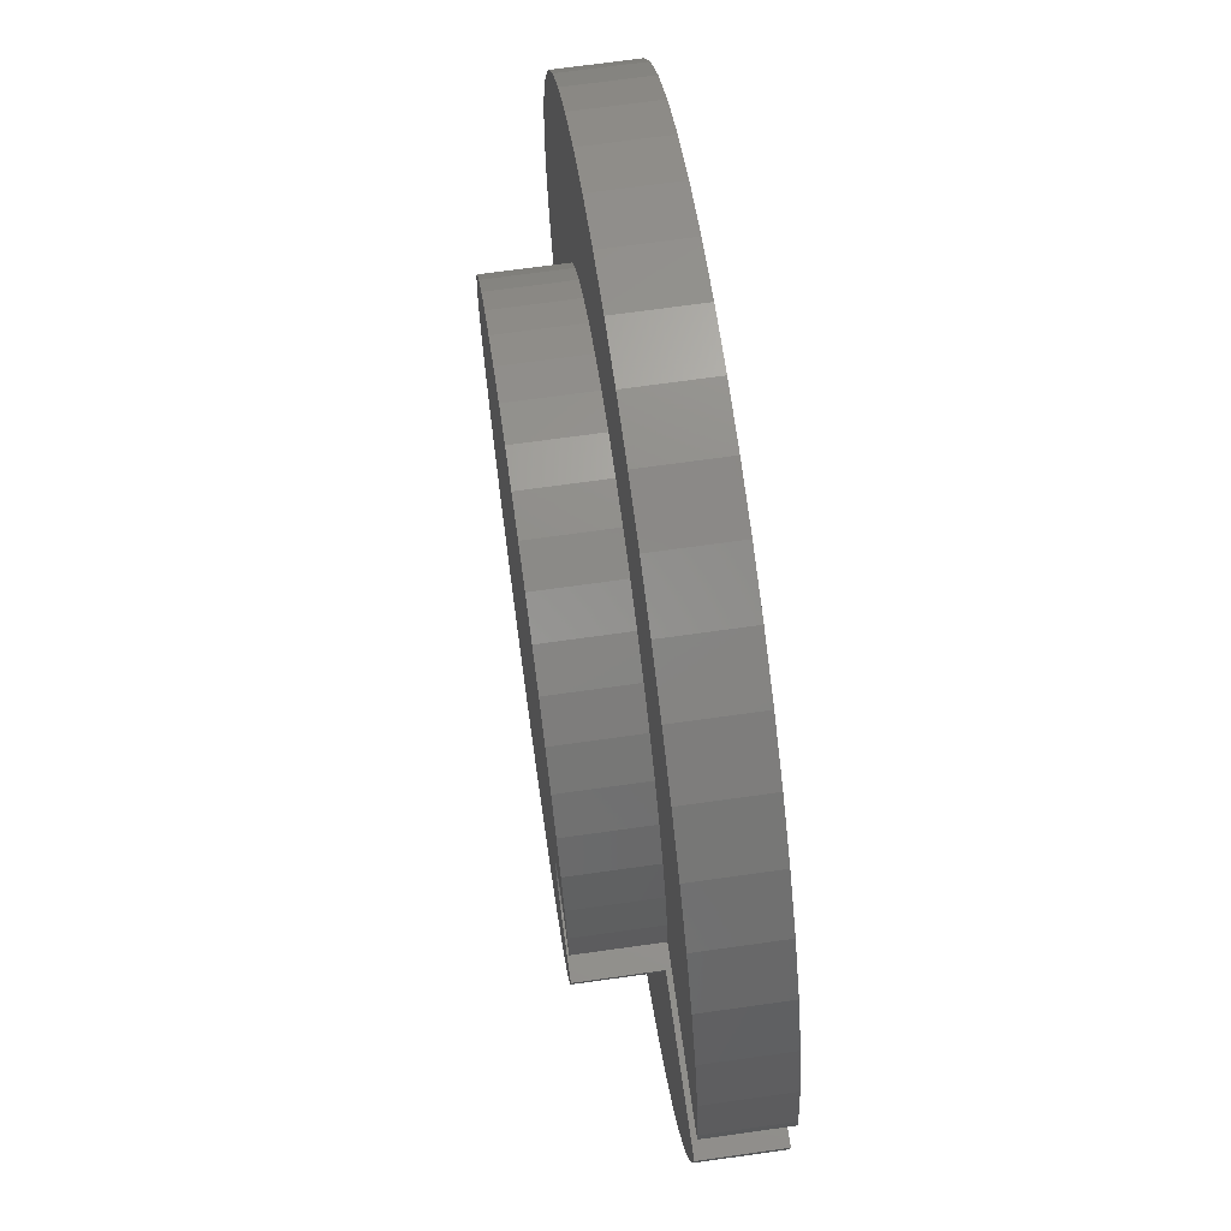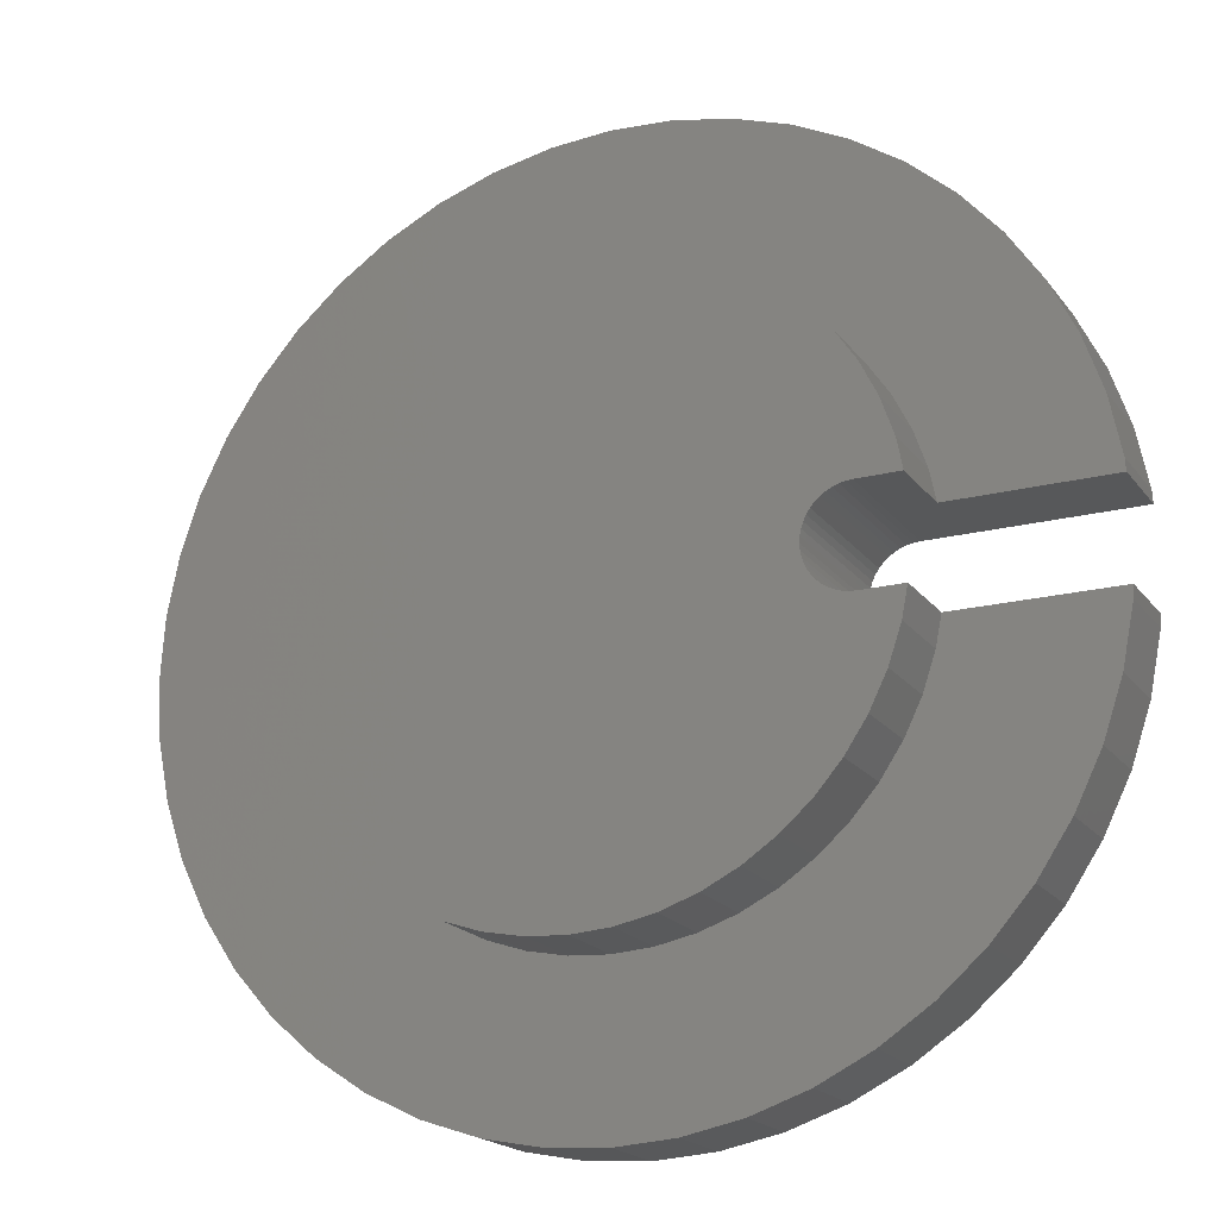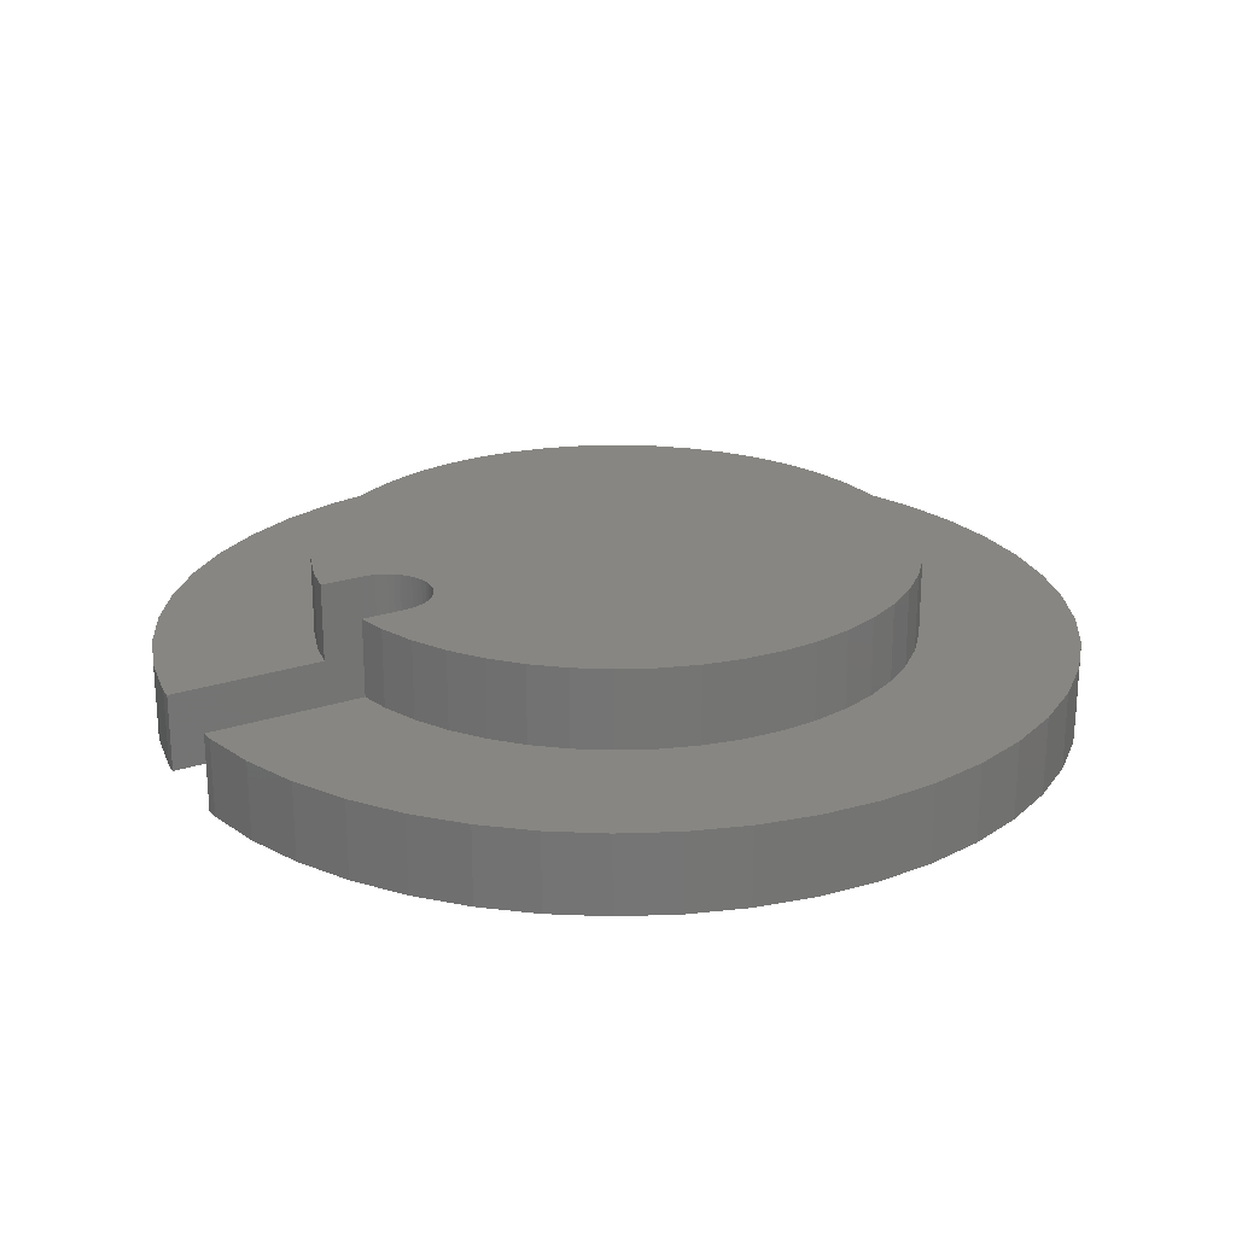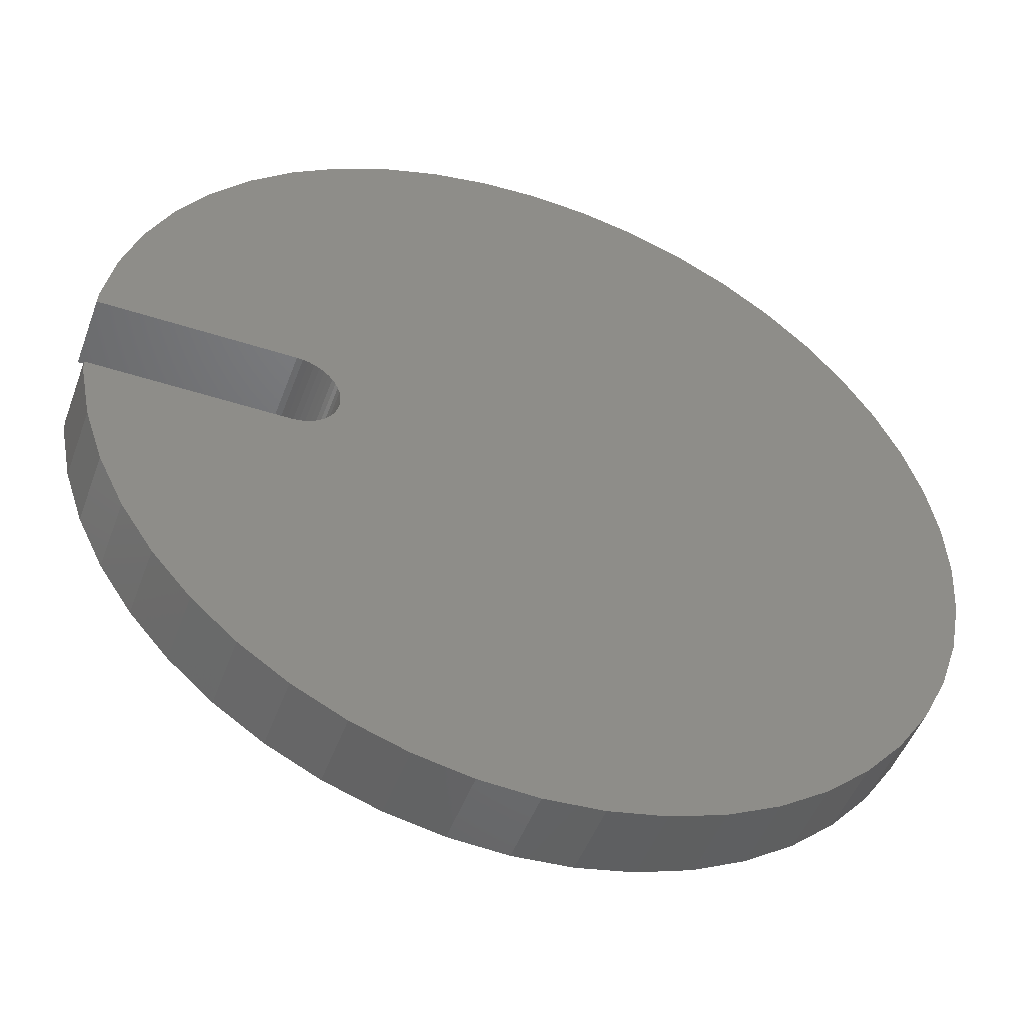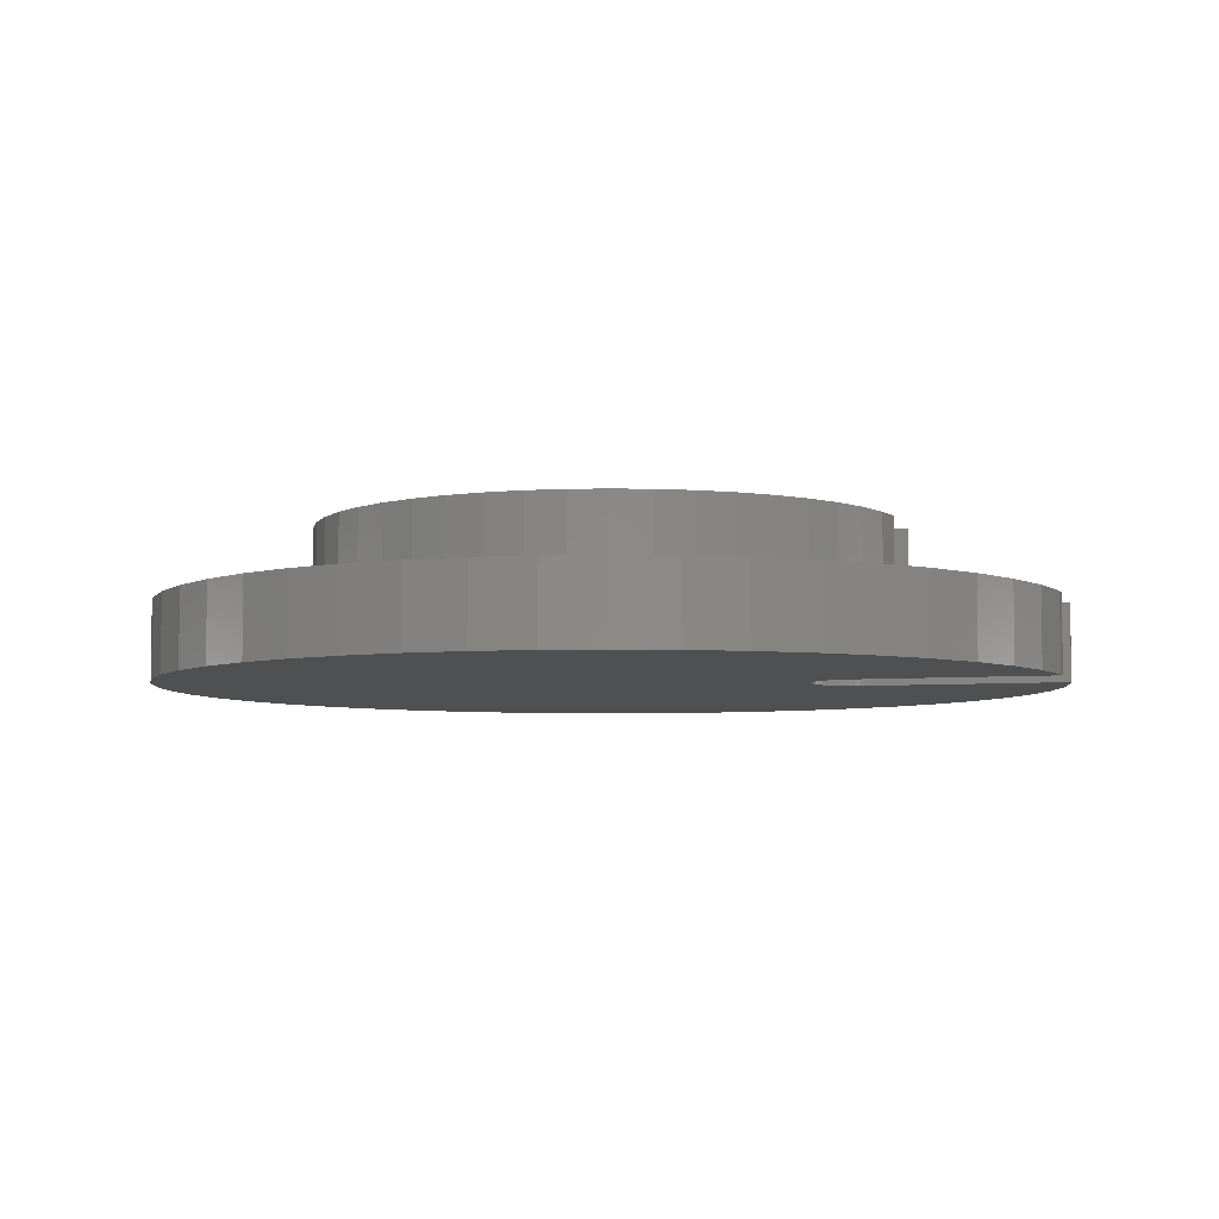
<metadata>
{"format":"stl","ext":"stl","renderer":"f3d","projection":"perspective","resolution":1024,"background":"white","views":[{"elev":69.6,"azim":82.0,"up":"+Y"},{"elev":-19.2,"azim":25.5,"up":"+Y"},{"elev":23.0,"azim":150.4,"up":"+Z"},{"elev":-48.8,"azim":160.1,"up":"+Y"},{"elev":-5.7,"azim":15.2,"up":"+Z"}]}
</metadata>
<code>
# stl→obj: 242 verts, 480 faces
v -19 0 5
v -18.84 2.48 10
v -18.84 2.48 5
v -19 0 10
v 2.48 18.84 5
v 0 19 10
v 2.48 18.84 10
v 0 19 5
v -13.44 -13.44 5
v -15.07 -11.57 10
v -15.07 -11.57 5
v -13.44 -13.44 10
v 13.44 13.44 5
v 11.57 15.07 10
v 13.44 13.44 10
v 11.57 15.07 5
v -11.57 15.07 5
v -13.44 13.44 10
v -11.57 15.07 10
v -13.44 13.44 5
v -4.918 18.35 5
v -7.271 17.55 10
v -4.918 18.35 10
v -7.271 17.55 5
v 17.55 7.271 10
v 16.45 9.5 5
v 16.45 9.5 10
v 17.55 7.271 5
v 18.73 3 10
v 18.35 4.918 5
v 18.35 4.918 10
v 18.73 3 5
v 15.07 11.57 5
v 15.07 11.57 10
v 7.271 17.55 5
v 4.918 18.35 10
v 7.271 17.55 10
v 4.918 18.35 5
v 9.5 16.45 5
v 9.5 16.45 10
v -17.55 7.271 5
v -16.45 9.5 10
v -16.45 9.5 5
v -17.55 7.271 10
v -15.07 11.57 5
v -15.07 11.57 10
v -18.35 4.918 5
v -18.35 4.918 10
v -2.48 18.84 5
v -2.48 18.84 10
v 18.35 -4.918 10
v 18.73 -3 5
v 18.73 -3 10
v 18.35 -4.918 5
v -11.57 -15.07 10
v -11.57 -15.07 5
v -7.271 -17.55 5
v -4.918 -18.35 10
v -7.271 -17.55 10
v -4.918 -18.35 5
v 16 -3 0
v 28.75 -3.785 0
v 28.01 -7.506 0
v 26.79 -11.1 0
v 25.11 -14.5 0
v 23.01 -17.65 0
v 15.61 -2.974 0
v 20.51 -20.51 0
v 15.22 -2.898 0
v 17.65 -23.01 0
v 28.8 -3 0
v 14.85 -2.772 0
v 14.5 -25.11 0
v 14.5 -2.598 0
v 14.17 -2.38 0
v 11.1 -26.79 0
v 7.506 -28.01 0
v 13.88 -2.121 0
v 3.785 -28.75 0
v 13.62 -1.826 0
v 0 -29 0
v -3.785 -28.75 0
v 13.4 -1.5 0
v 16 3 0
v 28.75 3.785 0
v 28.8 3 0
v 28.01 7.506 0
v 26.79 11.1 0
v 25.11 14.5 0
v 23.01 17.65 0
v 15.61 2.974 0
v 20.51 20.51 0
v 15.22 2.898 0
v 17.65 23.01 0
v 14.85 2.772 0
v 14.5 2.598 0
v 14.5 25.11 0
v 14.17 2.38 0
v 7.506 28.01 0
v 13.88 2.121 0
v 3.785 28.75 0
v 13.62 1.826 0
v -3.785 28.75 0
v 13.4 1.5 0
v -11.1 26.79 0
v 13.23 1.148 0
v -17.65 23.01 0
v 13.1 0.7765 0
v -23.01 17.65 0
v 13.03 0.3916 0
v -28.01 7.506 0
v 13 0 0
v -7.506 -28.01 0
v 11.1 26.79 0
v -11.1 -26.79 0
v 13.23 -1.148 0
v -14.5 -25.11 0
v 0 29 0
v -17.65 -23.01 0
v 13.1 -0.7765 0
v -7.506 28.01 0
v -20.51 -20.51 0
v -23.01 -17.65 0
v -14.5 25.11 0
v 13.03 -0.3916 0
v -25.11 -14.5 0
v -20.51 20.51 0
v -26.79 -11.1 0
v -28.01 -7.506 0
v -25.11 14.5 0
v -26.79 11.1 0
v -28.75 -3.785 0
v -29 0 0
v -28.75 3.785 0
v 16 3 10
v 14.85 2.772 10
v 15.61 2.974 10
v 15.22 2.898 10
v 14.17 2.38 10
v 14.5 2.598 10
v 13.88 2.121 10
v 13.62 1.826 10
v 13.4 1.5 10
v 13.23 1.148 10
v 16 -3 10
v 17.55 -7.271 10
v 15.61 -2.974 10
v 15.22 -2.898 10
v 14.85 -2.772 10
v 16.45 -9.5 10
v 14.5 -2.598 10
v 14.17 -2.38 10
v 15.07 -11.57 10
v 13.88 -2.121 10
v 13.44 -13.44 10
v 13.62 -1.826 10
v 11.57 -15.07 10
v 13.4 -1.5 10
v 7.271 -17.55 10
v 13.23 -1.148 10
v 2.48 -18.84 10
v 13.1 -0.7765 10
v 13.03 -0.3916 10
v -16.45 -9.5 10
v 13 0 10
v 13.1 0.7765 10
v 9.5 -16.45 10
v 4.918 -18.35 10
v 0 -19 10
v 13.03 0.3916 10
v -2.48 -18.84 10
v -9.5 16.45 10
v -9.5 -16.45 10
v -17.55 -7.271 10
v -18.35 -4.918 10
v -18.84 -2.48 10
v -9.5 16.45 5
v 0 -19 5
v 2.48 -18.84 5
v 4.918 -18.35 5
v 7.271 -17.55 5
v 11.57 -15.07 5
v 13.44 -13.44 5
v 9.5 -16.45 5
v 16.45 -9.5 5
v 15.07 -11.57 5
v 17.55 -7.271 5
v -9.5 -16.45 5
v -2.48 -18.84 5
v -16.45 -9.5 5
v -17.55 -7.271 5
v -18.35 -4.918 5
v -18.84 -2.48 5
v 14.5 25.11 5
v 17.65 23.01 5
v -11.1 26.79 5
v -7.506 28.01 5
v -25.11 14.5 5
v -26.79 11.1 5
v -28.01 -7.506 5
v -26.79 -11.1 5
v 26.79 11.1 5
v 25.11 14.5 5
v 23.01 17.65 5
v 11.1 26.79 5
v 0 29 5
v 3.785 28.75 5
v -28.75 3.785 5
v -29 0 5
v -20.51 20.51 5
v -23.01 17.65 5
v -14.5 25.11 5
v -3.785 28.75 5
v 28.8 3 5
v 28.75 3.785 5
v 26.79 -11.1 5
v 28.01 -7.506 5
v 17.65 -23.01 5
v 14.5 -25.11 5
v 0 -29 5
v -3.785 -28.75 5
v -17.65 -23.01 5
v -20.51 -20.51 5
v -25.11 -14.5 5
v -28.75 -3.785 5
v 28.01 7.506 5
v 20.51 20.51 5
v 7.506 28.01 5
v -17.65 23.01 5
v 28.75 -3.785 5
v 28.8 -3 5
v 25.11 -14.5 5
v 23.01 -17.65 5
v 20.51 -20.51 5
v 11.1 -26.79 5
v 7.506 -28.01 5
v 3.785 -28.75 5
v -7.506 -28.01 5
v -11.1 -26.79 5
v -14.5 -25.11 5
v -23.01 -17.65 5
v -28.01 7.506 5
f 1 2 3
f 2 1 4
f 5 6 7
f 6 5 8
f 9 10 11
f 10 9 12
f 13 14 15
f 14 13 16
f 17 18 19
f 18 17 20
f 21 22 23
f 22 21 24
f 25 26 27
f 26 25 28
f 29 30 31
f 30 29 32
f 27 33 34
f 33 27 26
f 35 36 37
f 36 35 38
f 38 7 36
f 7 38 5
f 39 37 40
f 37 39 35
f 41 42 43
f 42 41 44
f 45 18 20
f 18 45 46
f 47 44 41
f 44 47 48
f 49 23 50
f 23 49 21
f 51 52 53
f 52 51 54
f 9 55 12
f 55 9 56
f 57 58 59
f 58 57 60
f 61 62 63
f 61 63 64
f 61 64 65
f 61 65 66
f 67 66 68
f 69 68 70
f 62 61 71
f 66 67 61
f 68 69 67
f 70 72 69
f 73 72 70
f 73 74 72
f 73 75 74
f 76 75 73
f 77 75 76
f 75 77 78
f 79 78 77
f 78 79 80
f 81 80 79
f 82 80 81
f 80 82 83
f 84 85 86
f 85 84 87
f 87 84 88
f 88 84 89
f 89 84 90
f 91 90 84
f 90 91 92
f 93 92 91
f 92 93 94
f 95 94 93
f 96 94 95
f 96 97 94
f 98 97 96
f 99 98 100
f 101 100 102
f 103 102 104
f 105 104 106
f 107 106 108
f 109 108 110
f 111 110 112
f 113 83 82
f 98 114 97
f 115 83 113
f 98 99 114
f 83 115 116
f 100 101 99
f 117 116 115
f 102 118 101
f 119 116 117
f 102 103 118
f 116 119 120
f 104 121 103
f 122 120 119
f 104 105 121
f 123 120 122
f 106 124 105
f 120 123 125
f 106 107 124
f 126 125 123
f 108 127 107
f 128 125 126
f 108 109 127
f 129 125 128
f 110 130 109
f 125 129 112
f 110 131 130
f 132 112 129
f 110 111 131
f 133 112 132
f 112 134 111
f 112 133 134
f 31 28 25
f 28 31 30
f 34 13 15
f 13 34 33
f 16 40 14
f 40 16 39
f 43 46 45
f 46 43 42
f 3 48 47
f 48 3 2
f 135 31 25
f 136 25 27
f 31 135 29
f 25 137 135
f 25 138 137
f 139 27 34
f 25 136 138
f 27 140 136
f 27 139 140
f 34 141 139
f 15 141 34
f 141 15 142
f 14 142 15
f 142 14 143
f 40 143 14
f 37 143 40
f 143 37 144
f 36 144 37
f 145 51 53
f 51 145 146
f 147 146 145
f 148 146 147
f 149 146 148
f 146 149 150
f 151 150 149
f 152 150 151
f 150 152 153
f 154 153 152
f 155 154 156
f 154 155 153
f 157 156 158
f 159 158 160
f 161 160 162
f 59 162 163
f 164 163 165
f 7 144 36
f 156 157 155
f 144 7 166
f 158 167 157
f 6 166 7
f 158 159 167
f 50 166 6
f 160 168 159
f 23 166 50
f 160 161 168
f 22 166 23
f 162 169 161
f 166 22 170
f 162 171 169
f 172 170 22
f 162 58 171
f 19 170 172
f 162 59 58
f 18 170 19
f 163 173 59
f 46 170 18
f 163 55 173
f 42 170 46
f 163 12 55
f 170 42 165
f 163 10 12
f 44 165 42
f 163 164 10
f 48 165 44
f 165 174 164
f 2 165 48
f 165 175 174
f 4 165 2
f 165 176 175
f 165 4 176
f 24 172 22
f 172 24 177
f 177 19 172
f 19 177 17
f 8 50 6
f 50 8 49
f 178 161 169
f 161 178 179
f 180 159 168
f 159 180 181
f 182 155 157
f 155 182 183
f 181 167 159
f 167 181 184
f 153 185 150
f 185 153 186
f 146 54 51
f 54 146 187
f 56 173 55
f 173 56 188
f 60 171 58
f 171 60 189
f 190 174 191
f 174 190 164
f 191 175 192
f 175 191 174
f 193 4 1
f 4 193 176
f 179 168 161
f 168 179 180
f 155 186 153
f 186 155 183
f 184 157 167
f 157 184 182
f 150 187 146
f 187 150 185
f 188 59 173
f 59 188 57
f 189 169 171
f 169 189 178
f 11 164 190
f 164 11 10
f 192 176 193
f 176 192 175
f 94 194 195
f 194 94 97
f 121 196 197
f 196 121 105
f 131 198 130
f 198 131 199
f 128 200 129
f 200 128 201
f 202 89 203
f 89 202 88
f 203 90 204
f 90 203 89
f 97 205 194
f 205 97 114
f 101 206 207
f 206 101 118
f 133 208 134
f 208 133 209
f 109 210 127
f 210 109 211
f 105 212 196
f 212 105 124
f 118 213 206
f 213 118 103
f 214 85 215
f 85 214 86
f 216 63 217
f 63 216 64
f 73 218 219
f 218 73 70
f 82 220 221
f 220 82 81
f 122 222 223
f 222 122 119
f 126 201 128
f 201 126 224
f 132 209 133
f 209 132 225
f 215 87 226
f 87 215 85
f 226 88 202
f 88 226 87
f 204 92 227
f 92 204 90
f 92 195 227
f 195 92 94
f 114 228 205
f 228 114 99
f 99 207 228
f 207 99 101
f 32 215 226
f 30 226 202
f 28 202 203
f 26 203 204
f 33 204 227
f 202 28 30
f 215 32 214
f 13 227 195
f 32 226 30
f 203 26 28
f 204 33 26
f 16 195 194
f 227 13 33
f 195 16 13
f 39 194 205
f 194 39 16
f 35 205 228
f 205 35 39
f 228 38 35
f 207 38 228
f 207 5 38
f 206 5 207
f 206 8 5
f 206 49 8
f 213 49 206
f 213 21 49
f 197 21 213
f 21 197 24
f 196 24 197
f 24 196 177
f 212 177 196
f 177 212 17
f 229 17 212
f 17 229 20
f 210 20 229
f 20 210 45
f 211 45 210
f 45 211 43
f 198 43 211
f 43 198 41
f 199 41 198
f 52 230 231
f 230 52 217
f 217 54 216
f 187 216 54
f 185 232 187
f 217 52 54
f 216 187 232
f 232 185 233
f 186 233 185
f 233 186 234
f 183 234 186
f 234 183 218
f 182 218 183
f 218 182 219
f 184 219 182
f 219 184 235
f 181 235 184
f 235 181 236
f 180 236 181
f 180 237 236
f 179 237 180
f 178 237 179
f 178 220 237
f 189 220 178
f 189 221 220
f 60 221 189
f 238 60 57
f 60 238 221
f 239 57 188
f 57 239 238
f 240 188 56
f 222 56 9
f 188 240 239
f 223 9 11
f 241 11 190
f 224 190 191
f 56 222 240
f 201 191 192
f 200 192 193
f 225 193 1
f 41 199 47
f 9 223 222
f 242 47 199
f 11 241 223
f 47 242 3
f 190 224 241
f 208 3 242
f 191 201 224
f 3 208 1
f 192 200 201
f 209 1 208
f 193 225 200
f 1 209 225
f 111 199 131
f 199 111 242
f 134 242 111
f 242 134 208
f 130 211 109
f 211 130 198
f 103 197 213
f 197 103 121
f 124 229 212
f 229 124 107
f 107 210 229
f 210 107 127
f 230 71 231
f 71 230 62
f 81 237 220
f 237 81 79
f 233 65 232
f 65 233 66
f 232 64 216
f 64 232 65
f 79 236 237
f 236 79 77
f 77 235 236
f 235 77 76
f 70 234 218
f 234 70 68
f 115 238 239
f 238 115 113
f 117 239 240
f 239 117 115
f 129 225 132
f 225 129 200
f 123 224 126
f 224 123 241
f 122 241 123
f 241 122 223
f 217 62 230
f 62 217 63
f 76 219 235
f 219 76 73
f 234 66 233
f 66 234 68
f 113 221 238
f 221 113 82
f 119 240 222
f 240 119 117
f 170 108 166
f 108 170 110
f 96 136 140
f 136 96 95
f 166 106 144
f 106 166 108
f 91 135 137
f 135 91 84
f 143 102 142
f 102 143 104
f 93 137 138
f 137 93 91
f 142 100 141
f 100 142 102
f 163 112 165
f 112 163 125
f 144 104 143
f 104 144 106
f 95 138 136
f 138 95 93
f 100 139 141
f 139 100 98
f 98 140 139
f 140 98 96
f 162 125 163
f 125 162 120
f 156 83 158
f 83 156 80
f 165 110 170
f 110 165 112
f 158 116 160
f 116 158 83
f 160 120 162
f 120 160 116
f 74 152 151
f 152 74 75
f 67 148 147
f 148 67 69
f 154 80 156
f 80 154 78
f 75 154 152
f 154 75 78
f 72 151 149
f 151 72 74
f 61 147 145
f 147 61 67
f 69 149 148
f 149 69 72
f 231 71 52
f 52 145 53
f 52 61 145
f 61 52 71
f 135 32 29
f 84 32 135
f 86 32 84
f 32 86 214

</code>
